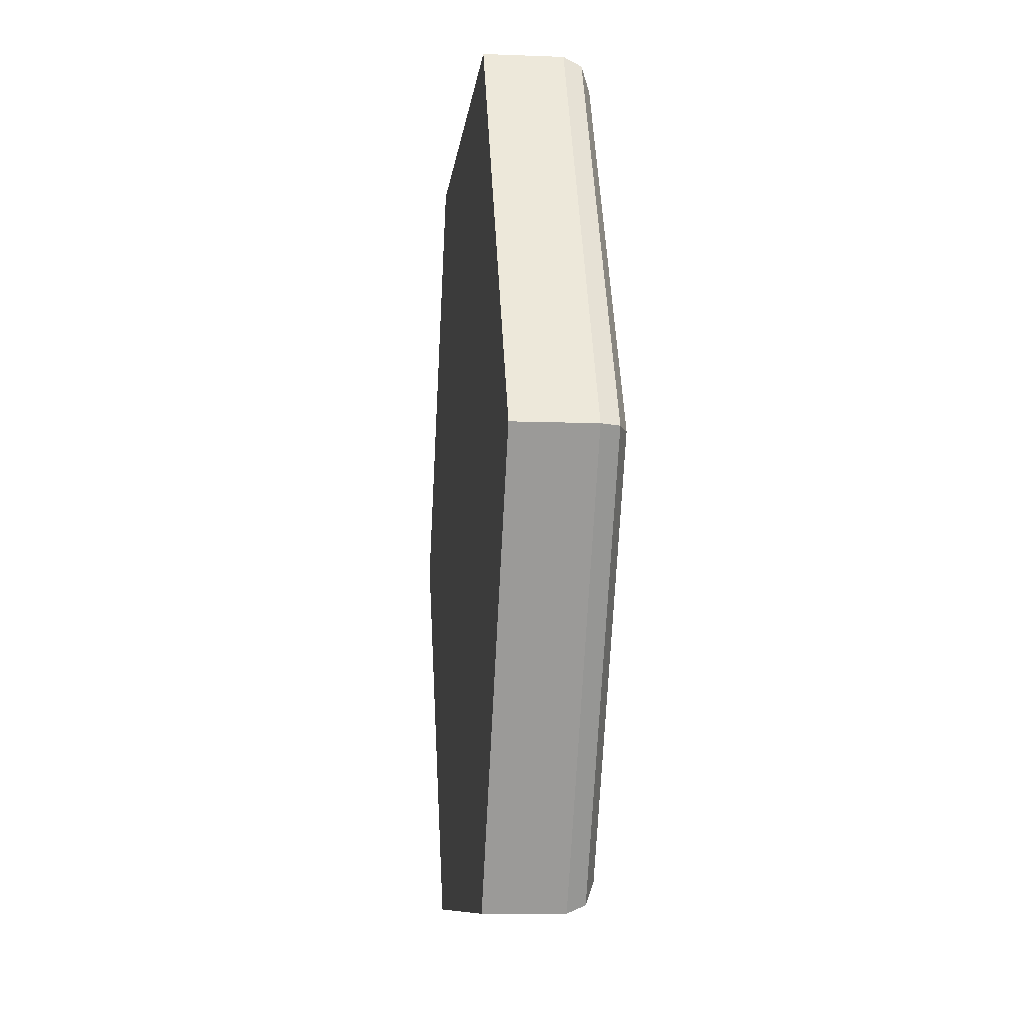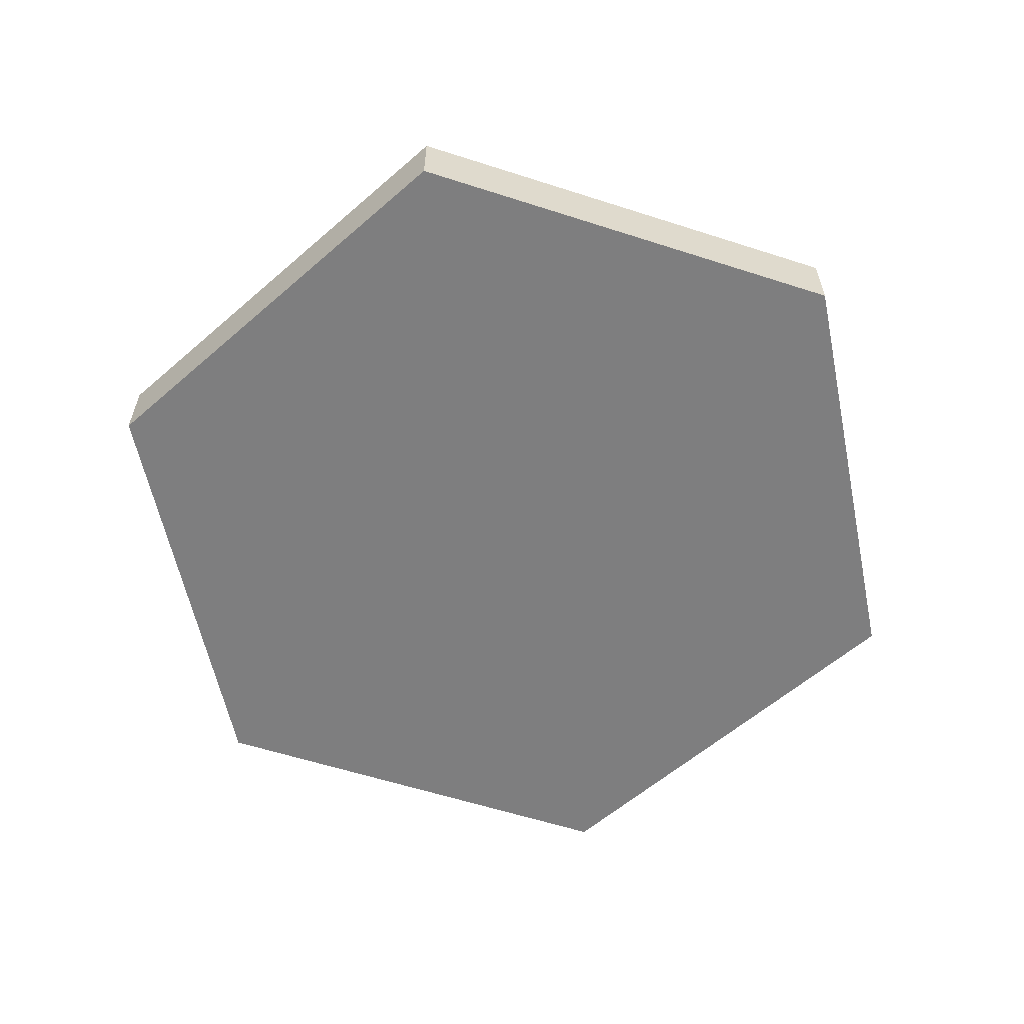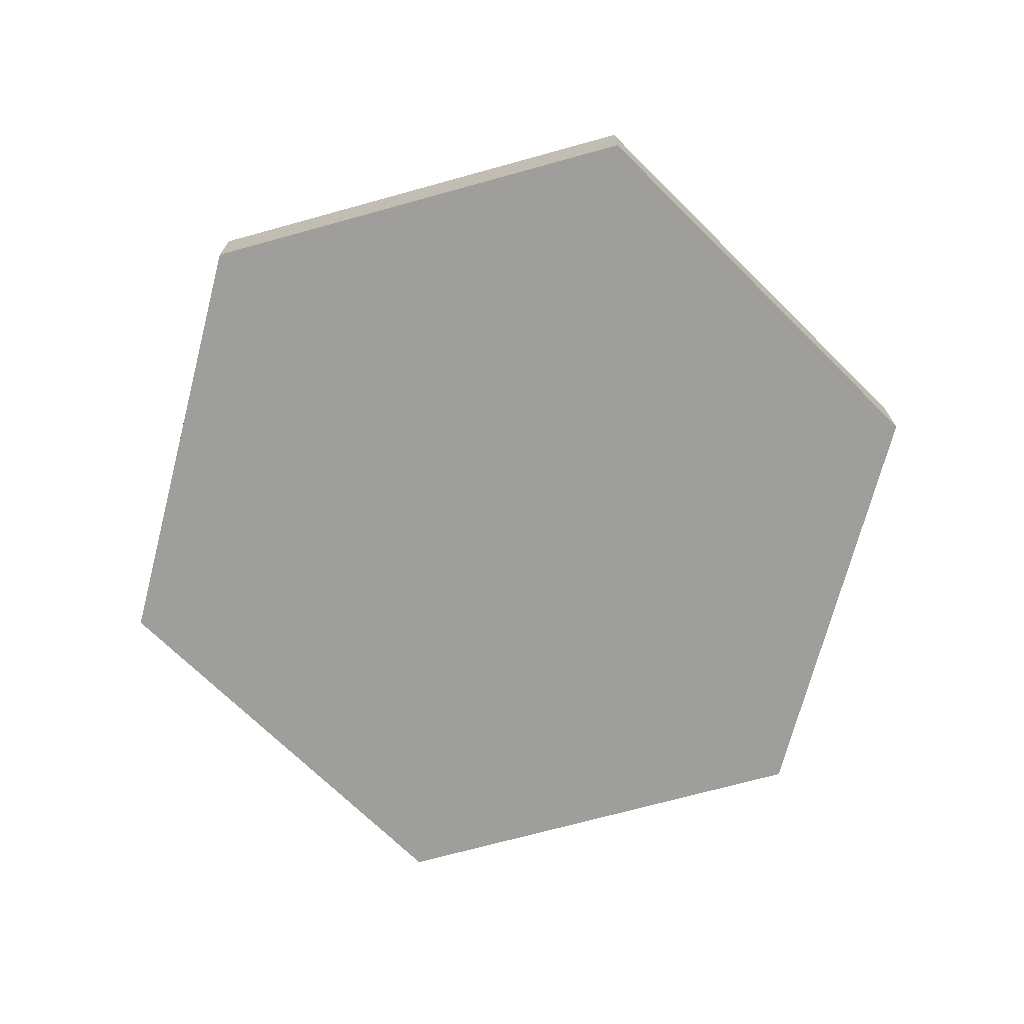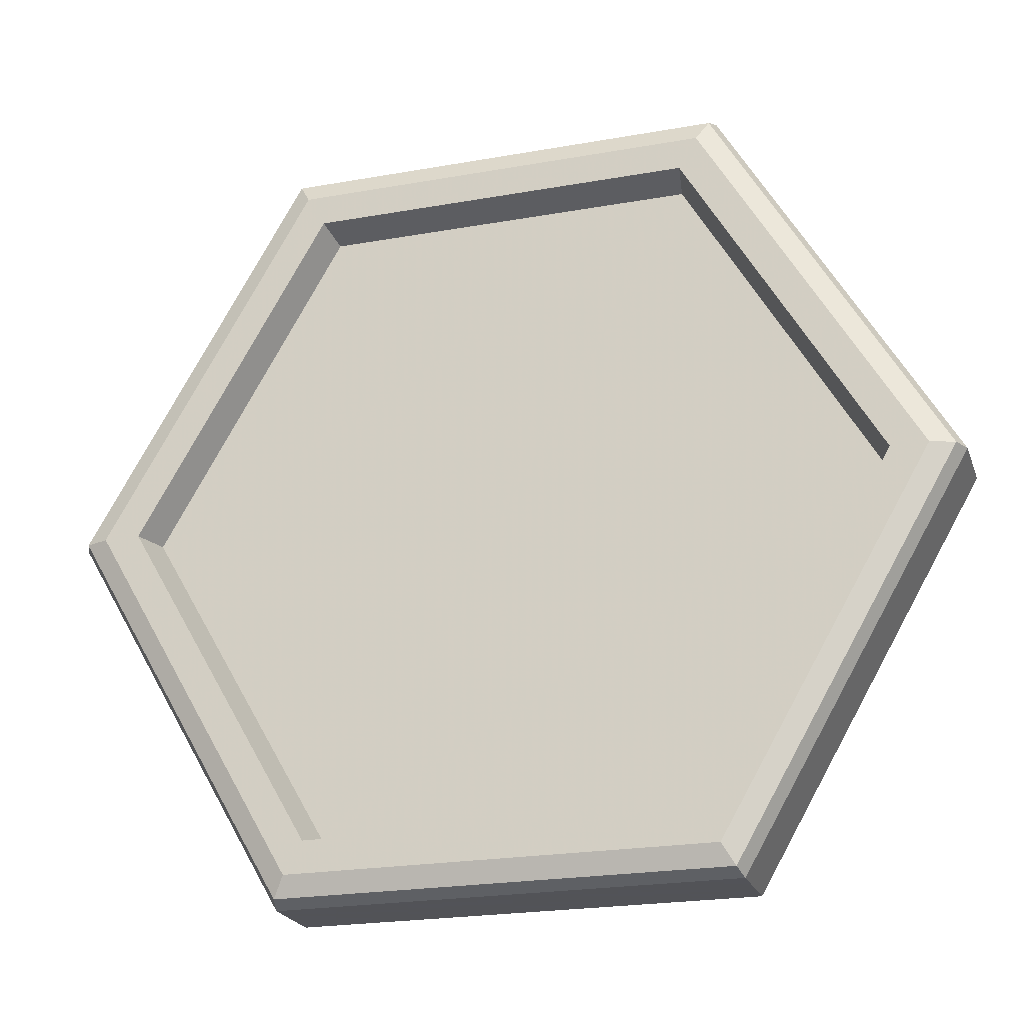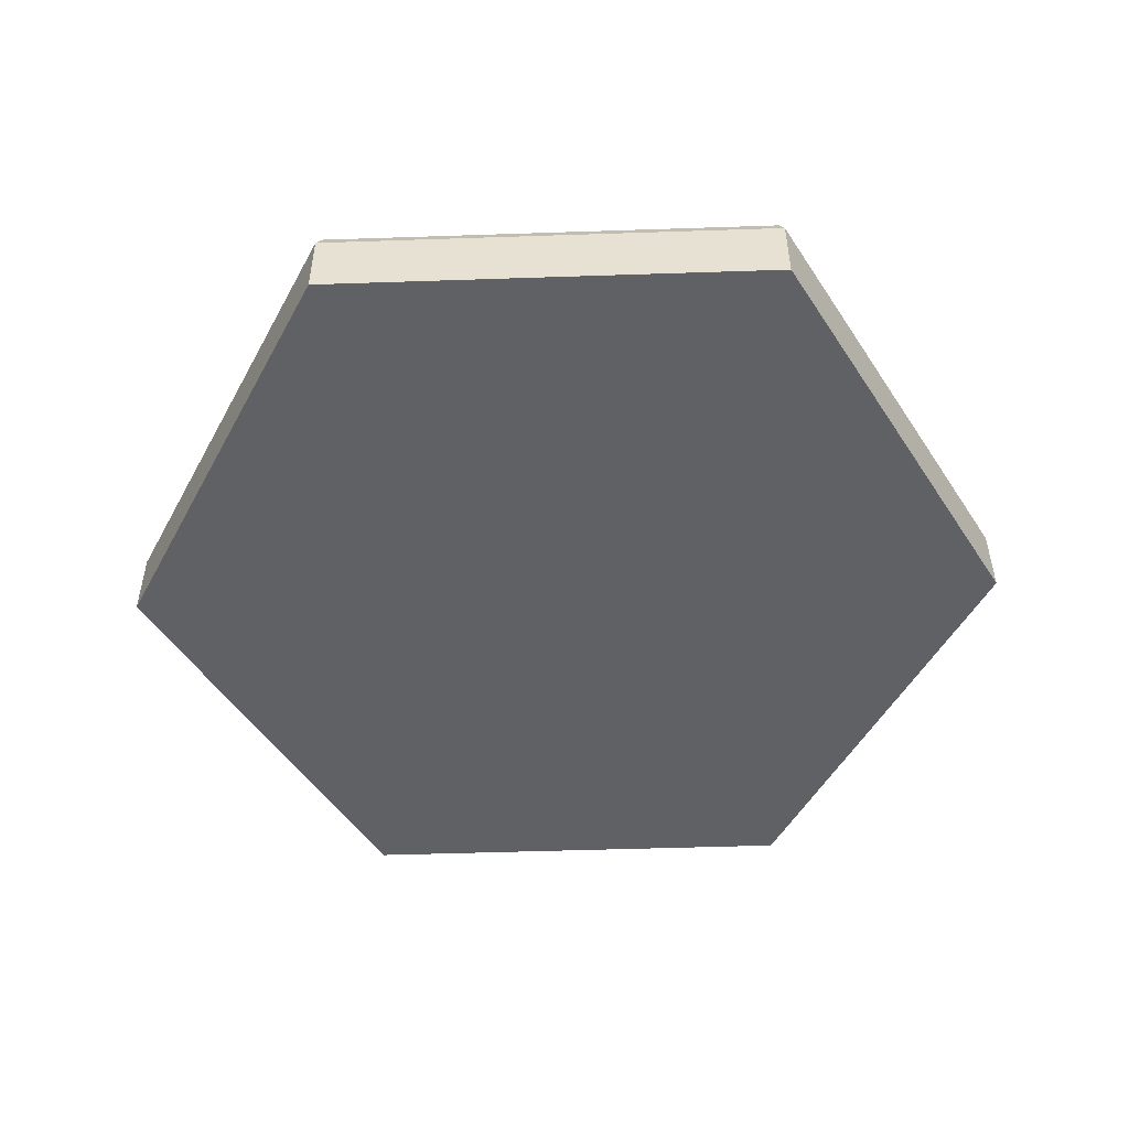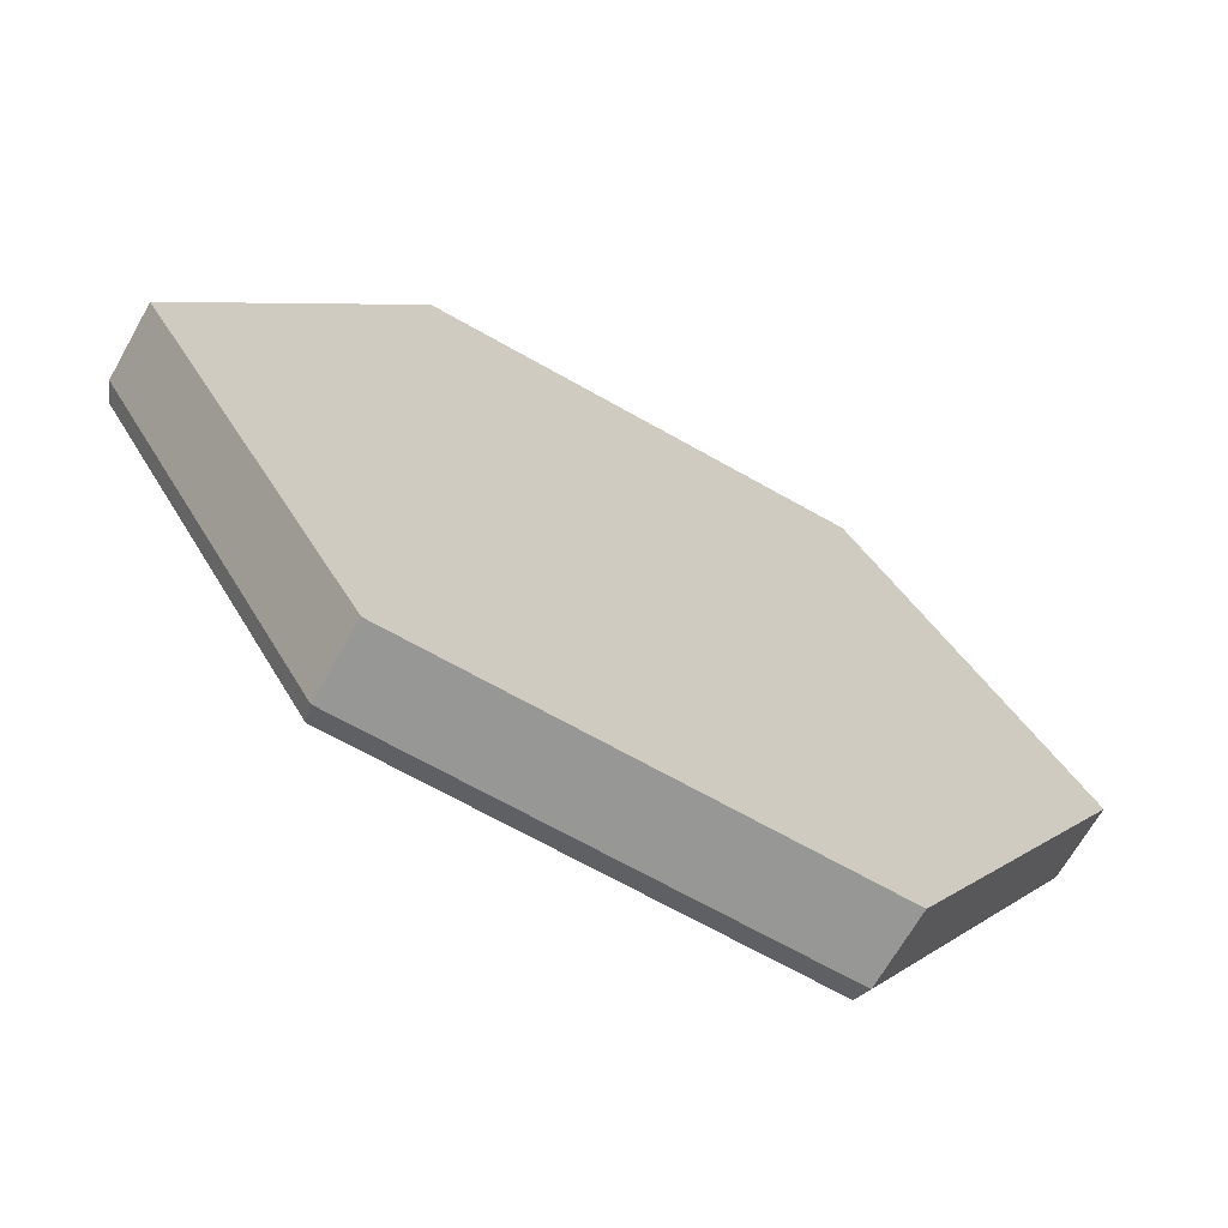
<metadata>
{"format":"obj","ext":"obj","renderer":"f3d","projection":"perspective","resolution":1024,"background":"white","views":[{"elev":-9.2,"azim":84.0,"up":"+Z"},{"elev":-59.4,"azim":41.7,"up":"+Y"},{"elev":-70.8,"azim":-164.6,"up":"+Y"},{"elev":-22.5,"azim":-162.9,"up":"+Z"},{"elev":-50.3,"azim":-177.9,"up":"+Y"},{"elev":-68.1,"azim":-29.6,"up":"+Z"}]}
</metadata>
<code>
o Circle
v -0.5 0 -0.866
v -1 0 0
v -0.5 0 0.866
v 0.5 0 0.866
v 1 0 -0
v 0.5 0 -0.866
v -0.4908 0.2035 -0.8501
v -0.9816 0.2035 0
v -0.4908 0.2035 0.8501
v 0.4908 0.2035 0.8501
v 0.9816 0.2035 -0
v 0.4908 0.2035 -0.8501
v -0.4241 0.2228 -0.7345
v -0.8482 0.2228 0
v -0.4241 0.2228 0.7345
v 0.4241 0.2228 0.7345
v 0.8482 0.2228 -0
v 0.4241 0.2228 -0.7345
v -0.4117 0.1449 -0.7131
v -0.8235 0.1449 0
v -0.4117 0.1449 0.7131
v 0.4117 0.1449 0.7131
v 0.8235 0.1449 -0
v 0.4117 0.1449 -0.7131
v 0.5 0.165 0.866
v 1 0.165 -0
v -0.5 0.165 -0.866
v 0.5 0.165 -0.866
v -1 0.165 0
v -0.5 0.165 0.866
v 0.4645 0.2228 -0.8045
v -0.4645 0.2228 -0.8045
v 0.929 0.2228 -0
v 0.4645 0.2228 0.8045
v -0.4645 0.2228 0.8045
v -0.929 0.2228 0
f 26 25 4 5
f 1 27 28 6
f 1 2 29 27
f 25 30 3 4
f 28 26 5 6
f 30 29 2 3
f 33 34 10 11
f 2 1 6
f 3 2 6
f 3 6 5
f 3 5 4
f 21 20 14 15
f 31 32 13 18
f 36 32 7 8
f 34 35 9 10
f 31 33 11 12
f 35 36 8 9
f 20 24 19
f 20 21 24
f 21 23 24
f 21 22 23
f 23 22 16 17
f 18 13 19 24
f 20 19 13 14
f 22 21 15 16
f 24 23 17 18
f 11 10 25 26
f 12 28 27 7
f 8 7 27 29
f 10 9 30 25
f 12 11 26 28
f 9 8 29 30
f 14 13 32 36
f 17 16 34 33
f 15 14 36 35
f 16 15 35 34
f 18 17 33 31
f 12 7 32 31

</code>
